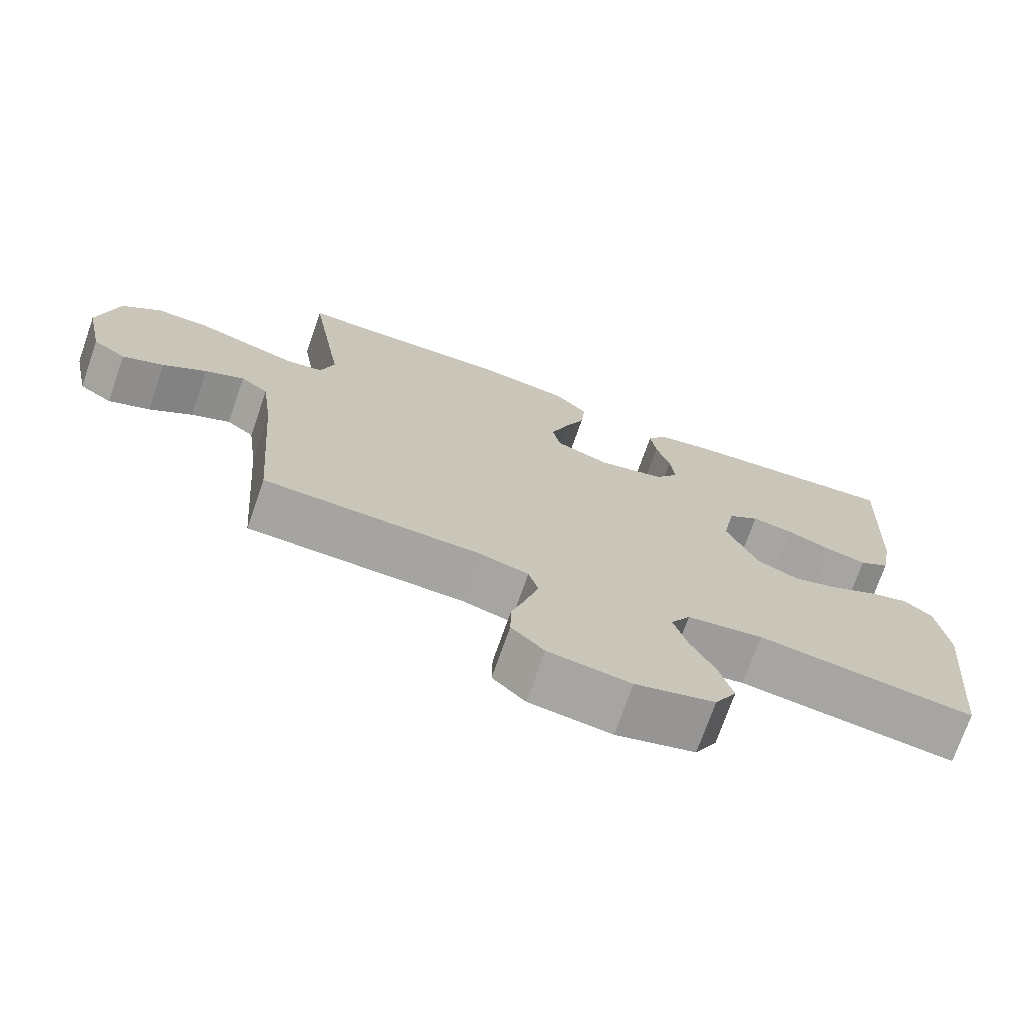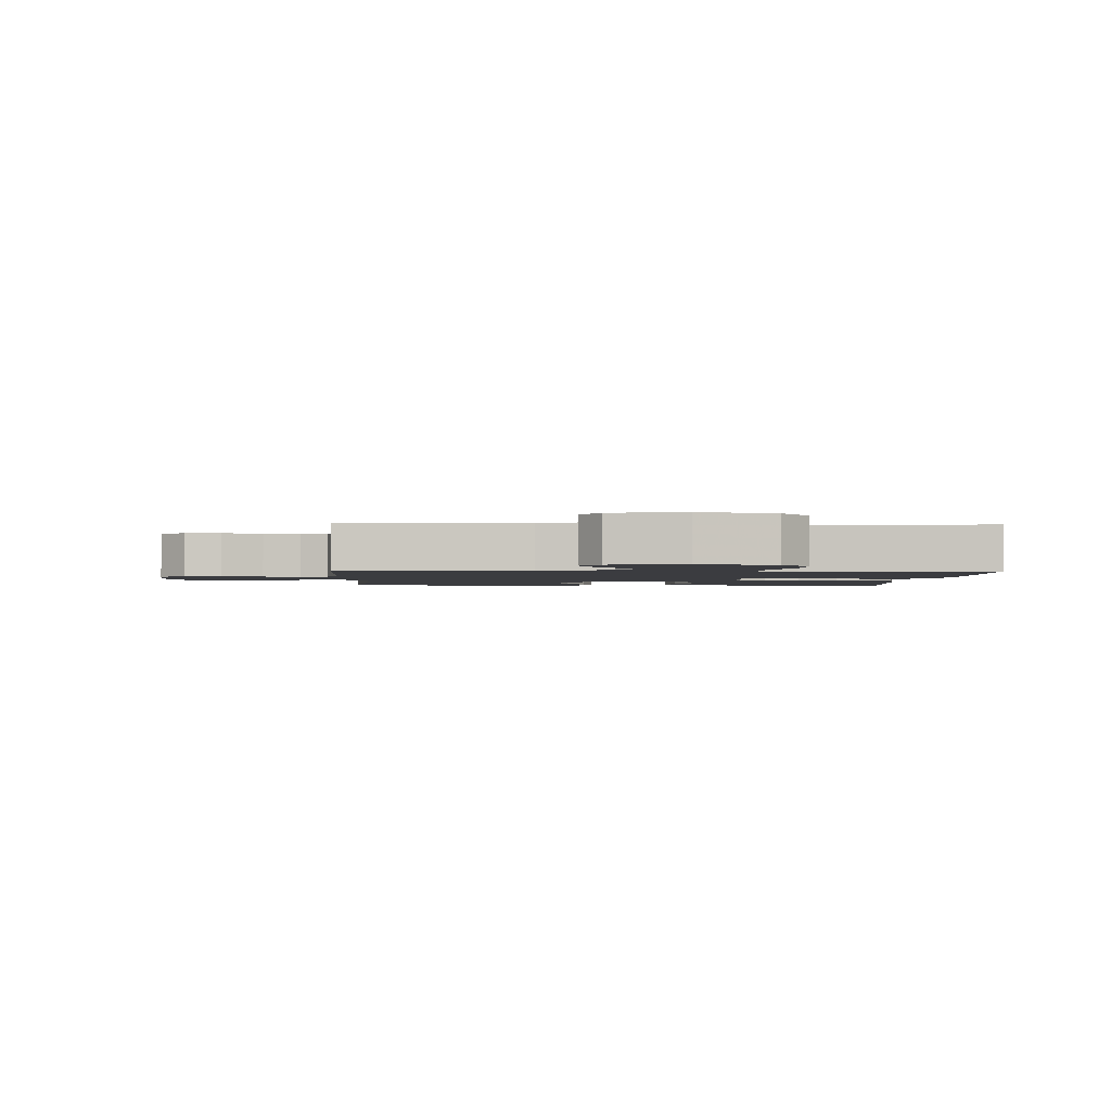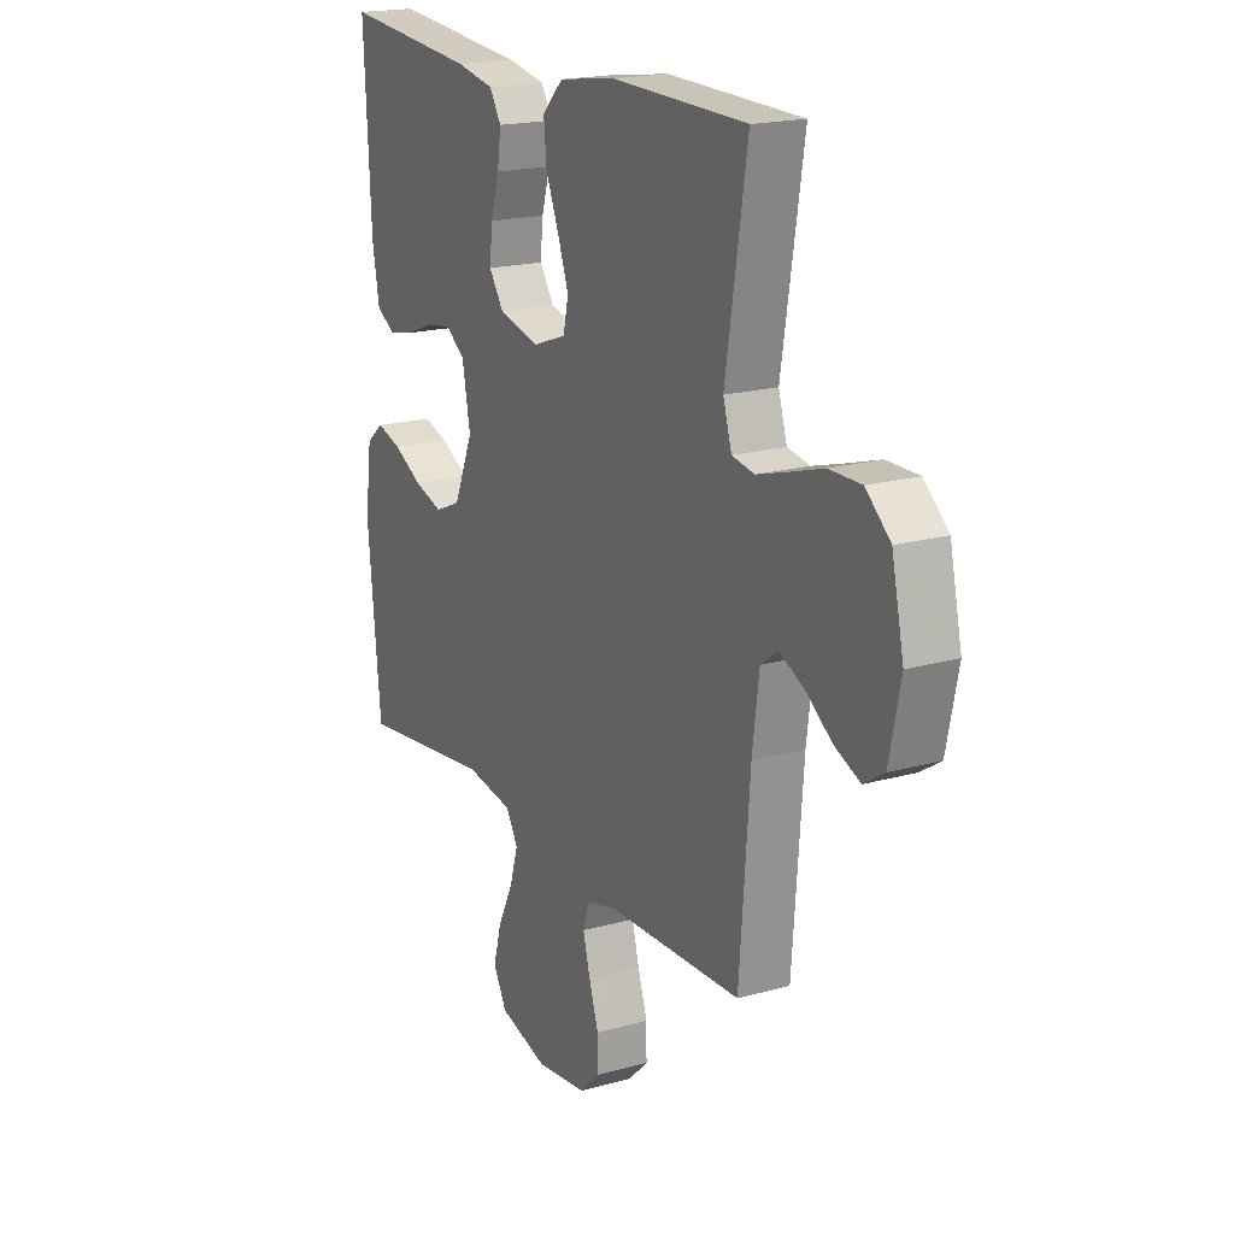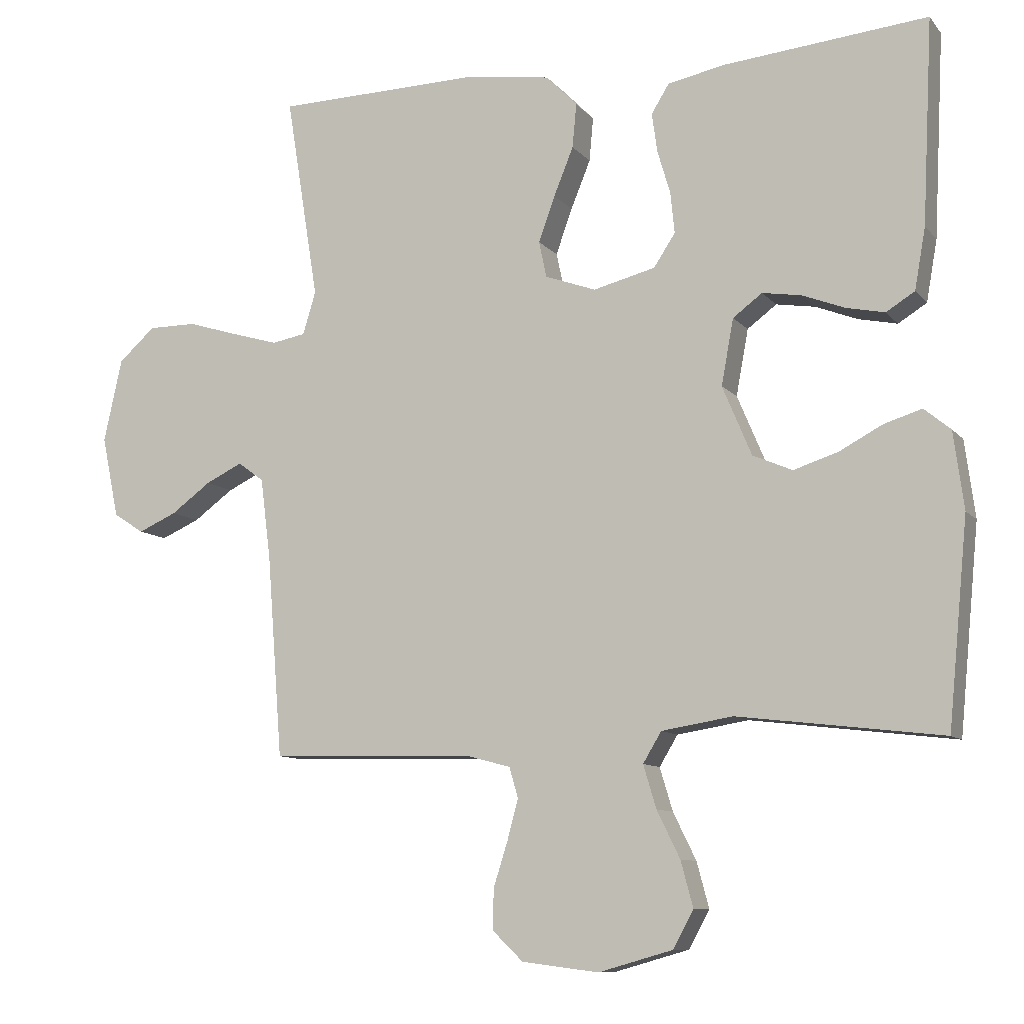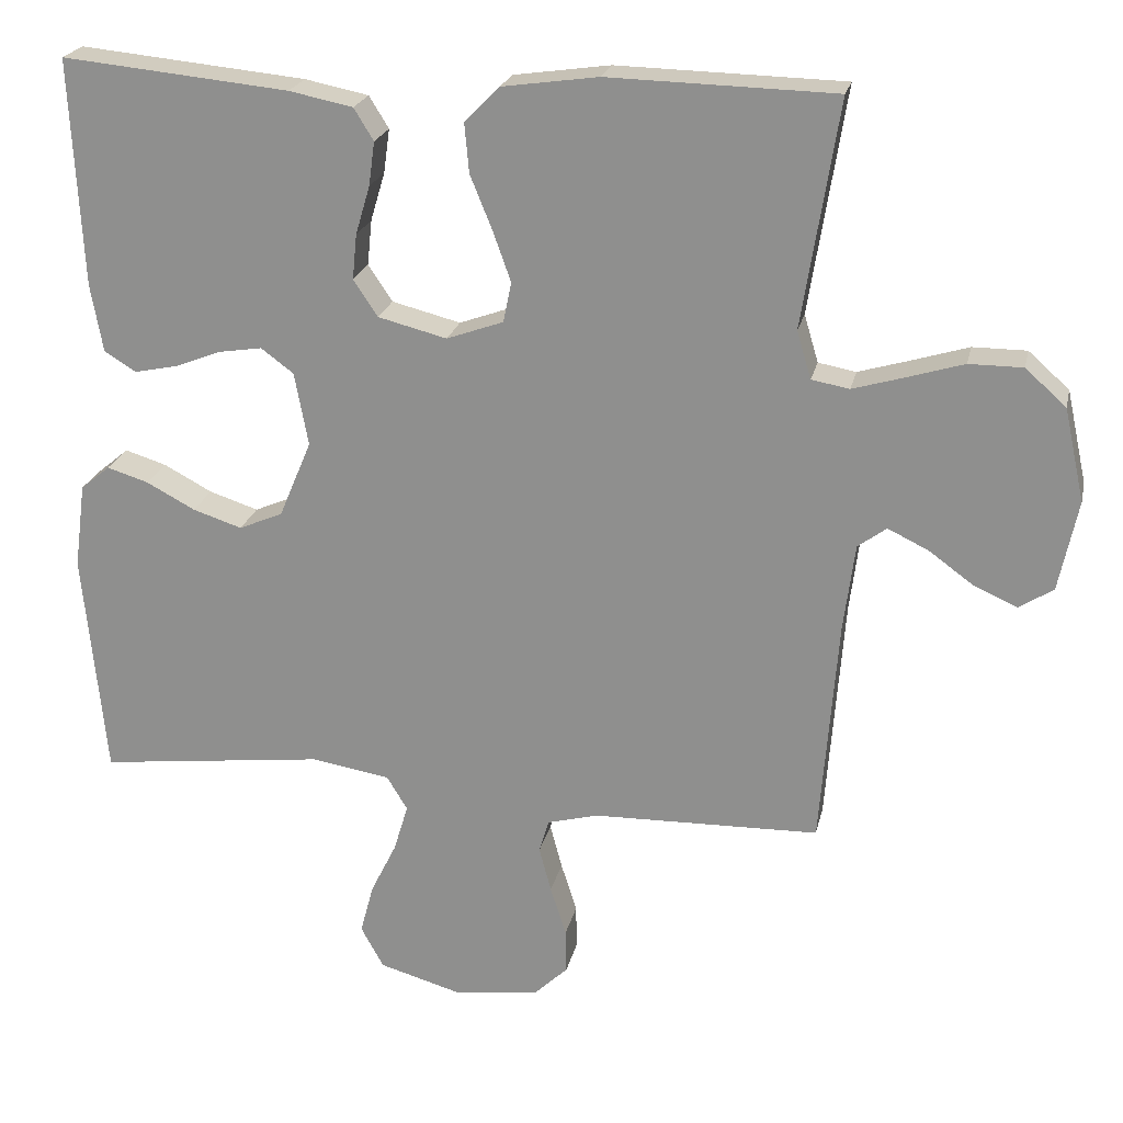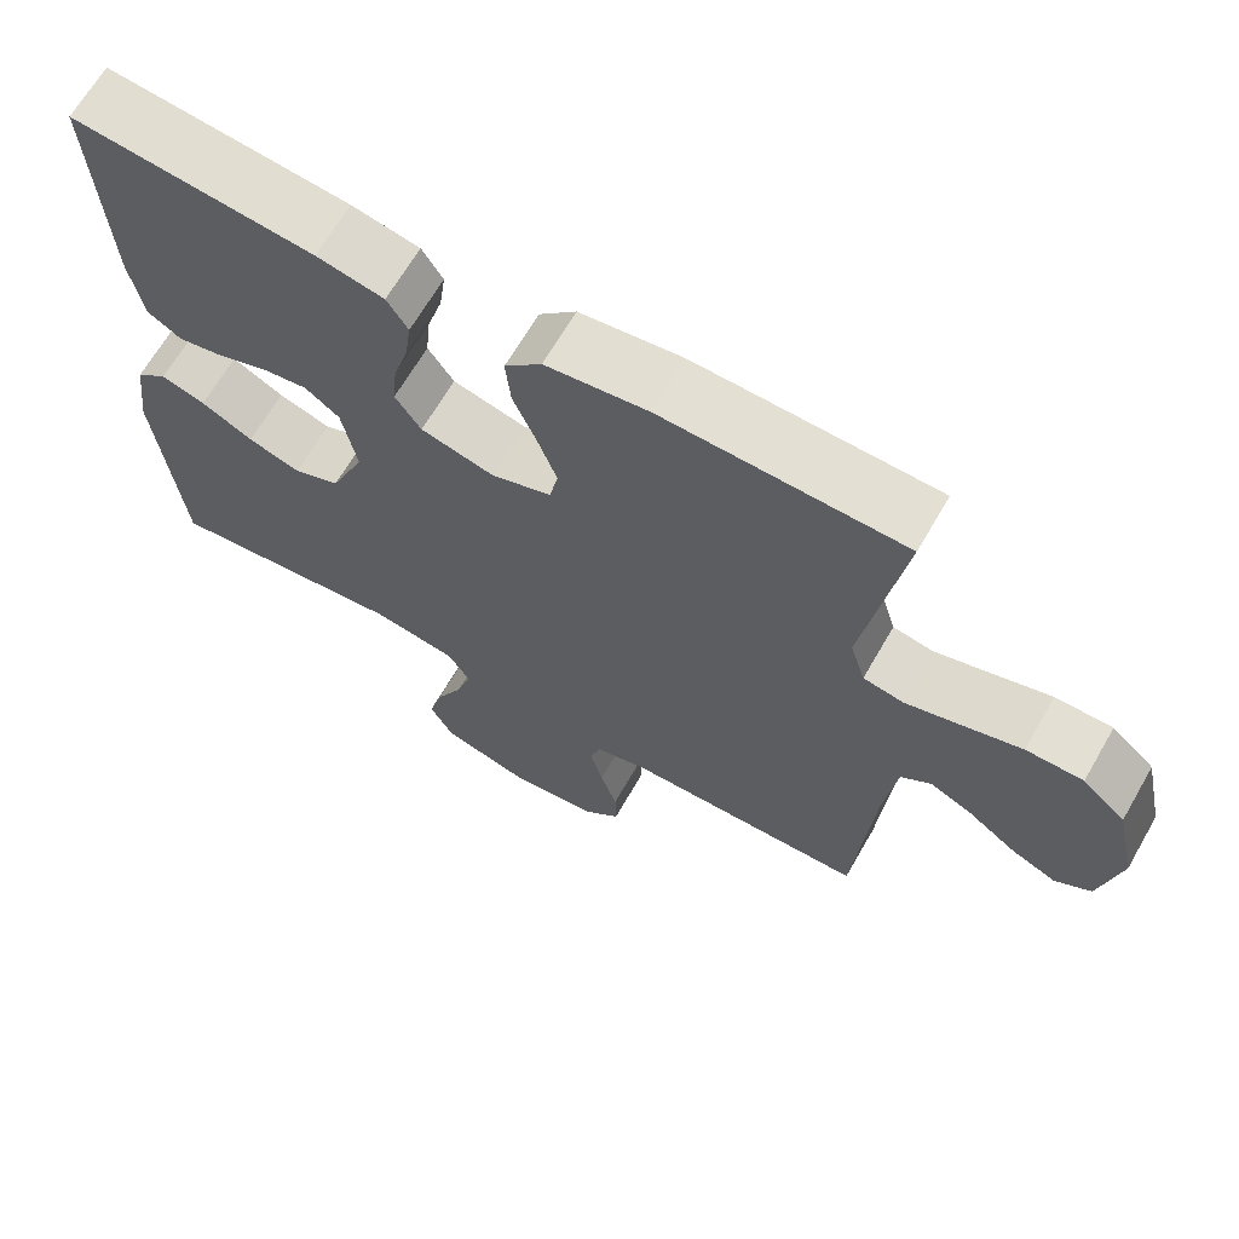
<metadata>
{"format":"obj","ext":"obj","renderer":"f3d","projection":"perspective","resolution":1024,"background":"white","views":[{"elev":-72.9,"azim":-19.3,"up":"+Z"},{"elev":-2.0,"azim":-92.7,"up":"+Y"},{"elev":18.8,"azim":-118.2,"up":"+Z"},{"elev":-9.6,"azim":22.5,"up":"+Z"},{"elev":22.2,"azim":-167.7,"up":"+Z"},{"elev":66.7,"azim":-150.0,"up":"+Z"}]}
</metadata>
<code>
v 0.5 0.07 -0.5
v 0.2 0.07 -0.464
v 0.095 0.07 -0.481
v 0.068 0.07 -0.526
v 0.087 0.07 -0.589
v 0.121 0.07 -0.658
v 0.139 0.07 -0.725
v 0.109 0.07 -0.78
v 0 0.07 -0.811
v -0.113 0.07 -0.797
v -0.158 0.07 -0.754
v -0.157 0.07 -0.695
v -0.136 0.07 -0.629
v -0.12 0.07 -0.569
v -0.133 0.07 -0.525
v -0.2 0.07 -0.507
v -0.5 0.07 -0.5
v -0.523 0.07 -0.2
v -0.538 0.07 -0.083
v -0.576 0.07 -0.055
v -0.63 0.07 -0.081
v -0.689 0.07 -0.124
v -0.746 0.07 -0.149
v -0.791 0.07 -0.12
v -0.816 0.07 0
v -0.789 0.07 0.123
v -0.735 0.07 0.171
v -0.664 0.07 0.171
v -0.589 0.07 0.148
v -0.521 0.07 0.128
v -0.471 0.07 0.137
v -0.452 0.07 0.2
v -0.5 0.07 0.5
v -0.2 0.07 0.507
v -0.073 0.07 0.489
v -0.027 0.07 0.442
v -0.033 0.07 0.377
v -0.062 0.07 0.306
v -0.086 0.07 0.239
v -0.075 0.07 0.186
v 0 0.07 0.159
v 0.091 0.07 0.182
v 0.123 0.07 0.23
v 0.117 0.07 0.29
v 0.098 0.07 0.354
v 0.09 0.07 0.412
v 0.116 0.07 0.454
v 0.2 0.07 0.471
v 0.5 0.07 0.5
v 0.485 0.07 0.2
v 0.469 0.07 0.11
v 0.427 0.07 0.084
v 0.37 0.07 0.096
v 0.308 0.07 0.12
v 0.251 0.07 0.129
v 0.208 0.07 0.097
v 0.19 0.07 0
v 0.233 0.07 -0.102
v 0.291 0.07 -0.127
v 0.356 0.07 -0.106
v 0.42 0.07 -0.072
v 0.475 0.07 -0.055
v 0.514 0.07 -0.087
v 0.529 0.07 -0.2
v 0.5 0 -0.5
v 0.2 0 -0.464
v 0.095 0 -0.481
v 0.068 0 -0.526
v 0.087 0 -0.589
v 0.121 0 -0.658
v 0.139 0 -0.725
v 0.109 0 -0.78
v 0 0 -0.811
v -0.113 0 -0.797
v -0.158 0 -0.754
v -0.157 0 -0.695
v -0.136 0 -0.629
v -0.12 0 -0.569
v -0.133 0 -0.525
v -0.2 0 -0.507
v -0.5 0 -0.5
v -0.523 0 -0.2
v -0.538 0 -0.083
v -0.576 0 -0.055
v -0.63 0 -0.081
v -0.689 0 -0.124
v -0.746 0 -0.149
v -0.791 0 -0.12
v -0.816 0 0
v -0.789 0 0.123
v -0.735 0 0.171
v -0.664 0 0.171
v -0.589 0 0.148
v -0.521 0 0.128
v -0.471 0 0.137
v -0.452 0 0.2
v -0.5 0 0.5
v -0.2 0 0.507
v -0.073 0 0.489
v -0.027 0 0.442
v -0.033 0 0.377
v -0.062 0 0.306
v -0.086 0 0.239
v -0.075 0 0.186
v 0 0 0.159
v 0.091 0 0.182
v 0.123 0 0.23
v 0.117 0 0.29
v 0.098 0 0.354
v 0.09 0 0.412
v 0.116 0 0.454
v 0.2 0 0.471
v 0.5 0 0.5
v 0.485 0 0.2
v 0.469 0 0.11
v 0.427 0 0.084
v 0.37 0 0.096
v 0.308 0 0.12
v 0.251 0 0.129
v 0.208 0 0.097
v 0.19 0 0
v 0.233 0 -0.102
v 0.291 0 -0.127
v 0.356 0 -0.106
v 0.42 0 -0.072
v 0.475 0 -0.055
v 0.514 0 -0.087
v 0.529 0 -0.2
f 63 64 1 2
f 60 61 62 63
f 59 60 63 2
f 58 59 2 3
f 57 58 3 4
f 56 57 4
f 51 52 53 54
f 51 54 55
f 50 51 55
f 49 50 55
f 48 49 55 56
f 44 45 46 47
f 43 44 47 48
f 35 36 37 38
f 35 38 39
f 32 33 34 35
f 31 32 35 39
f 26 27 28 29
f 26 29 30
f 25 26 30
f 24 25 30 31
f 21 22 23 24
f 20 21 24 31
f 16 17 18
f 15 16 18 19
f 10 11 12 13
f 10 13 14
f 9 10 14
f 8 9 14 15
f 5 6 7 8
f 4 5 8 15
f 43 48 56 4
f 42 43 4 15
f 41 42 15 19
f 40 41 19 20
f 20 31 39 40
f 66 65 128 127
f 127 126 125 124
f 66 127 124 123
f 67 66 123 122
f 68 67 122 121
f 68 121 120
f 118 117 116 115
f 119 118 115
f 119 115 114
f 119 114 113
f 120 119 113 112
f 111 110 109 108
f 112 111 108 107
f 102 101 100 99
f 103 102 99
f 99 98 97 96
f 103 99 96 95
f 93 92 91 90
f 94 93 90
f 94 90 89
f 95 94 89 88
f 88 87 86 85
f 95 88 85 84
f 82 81 80
f 83 82 80 79
f 77 76 75 74
f 78 77 74
f 78 74 73
f 79 78 73 72
f 72 71 70 69
f 79 72 69 68
f 68 120 112 107
f 79 68 107 106
f 83 79 106 105
f 84 83 105 104
f 104 103 95 84
f 1 65 66 2
f 2 66 67 3
f 3 67 68 4
f 4 68 69 5
f 5 69 70 6
f 6 70 71 7
f 7 71 72 8
f 8 72 73 9
f 9 73 74 10
f 10 74 75 11
f 11 75 76 12
f 12 76 77 13
f 13 77 78 14
f 14 78 79 15
f 15 79 80 16
f 16 80 81 17
f 17 81 82 18
f 18 82 83 19
f 19 83 84 20
f 20 84 85 21
f 21 85 86 22
f 22 86 87 23
f 23 87 88 24
f 24 88 89 25
f 25 89 90 26
f 26 90 91 27
f 27 91 92 28
f 28 92 93 29
f 29 93 94 30
f 30 94 95 31
f 31 95 96 32
f 32 96 97 33
f 33 97 98 34
f 34 98 99 35
f 35 99 100 36
f 36 100 101 37
f 37 101 102 38
f 38 102 103 39
f 39 103 104 40
f 40 104 105 41
f 41 105 106 42
f 42 106 107 43
f 43 107 108 44
f 44 108 109 45
f 45 109 110 46
f 46 110 111 47
f 47 111 112 48
f 48 112 113 49
f 49 113 114 50
f 50 114 115 51
f 51 115 116 52
f 52 116 117 53
f 53 117 118 54
f 54 118 119 55
f 55 119 120 56
f 56 120 121 57
f 57 121 122 58
f 58 122 123 59
f 59 123 124 60
f 60 124 125 61
f 61 125 126 62
f 62 126 127 63
f 63 127 128 64
f 64 128 65 1

</code>
